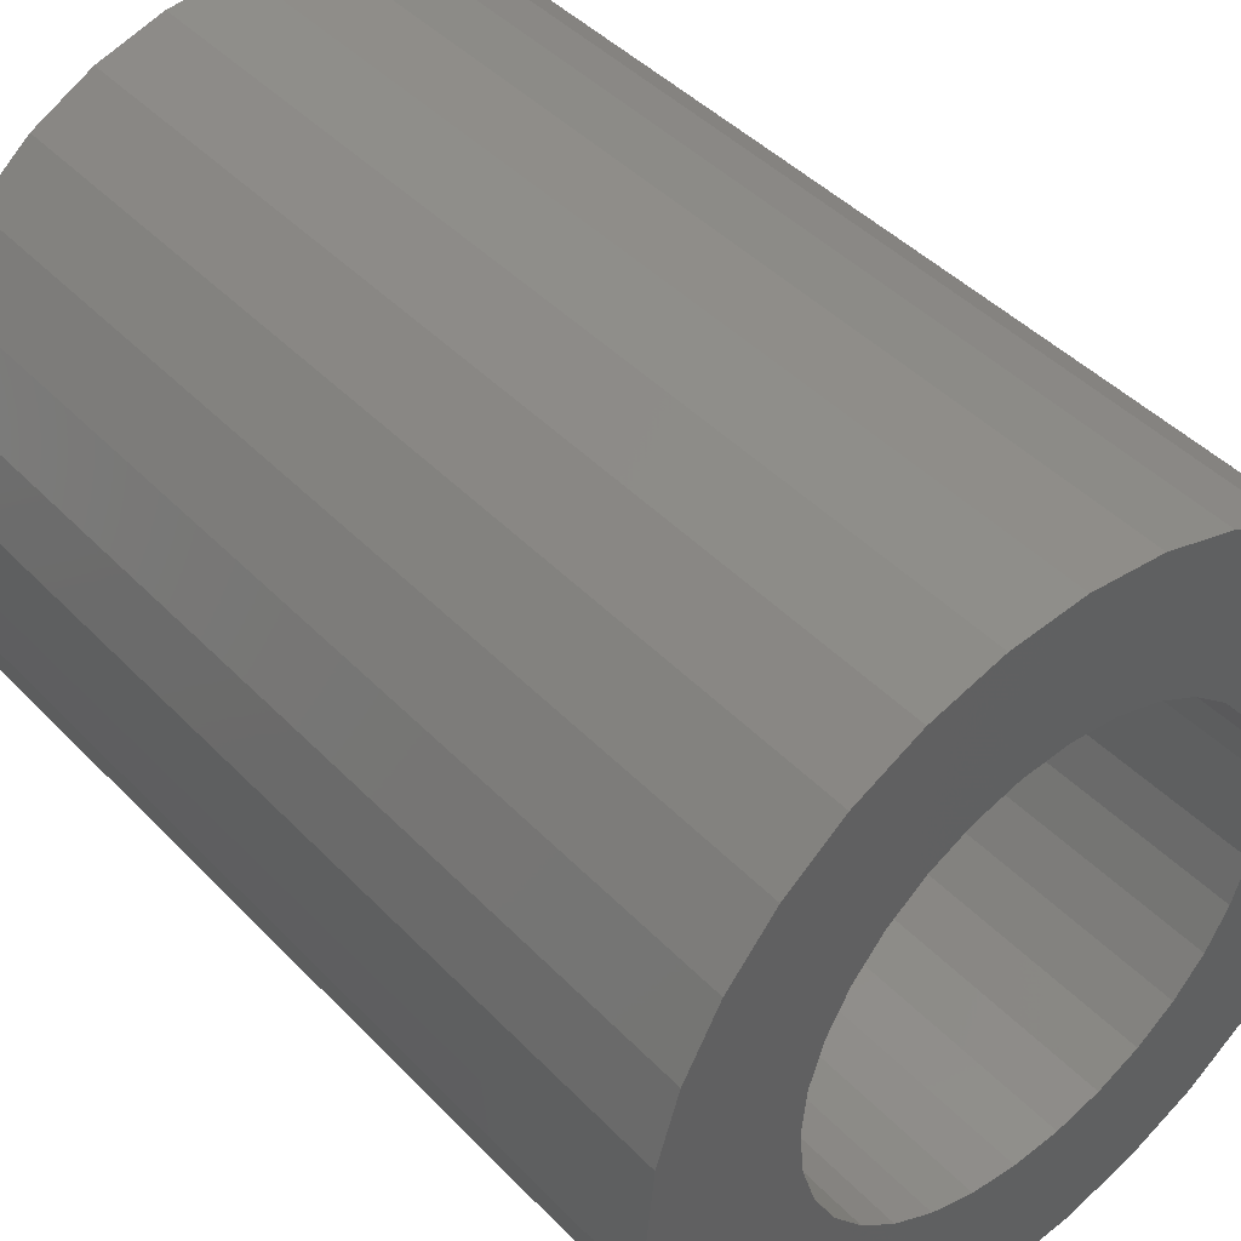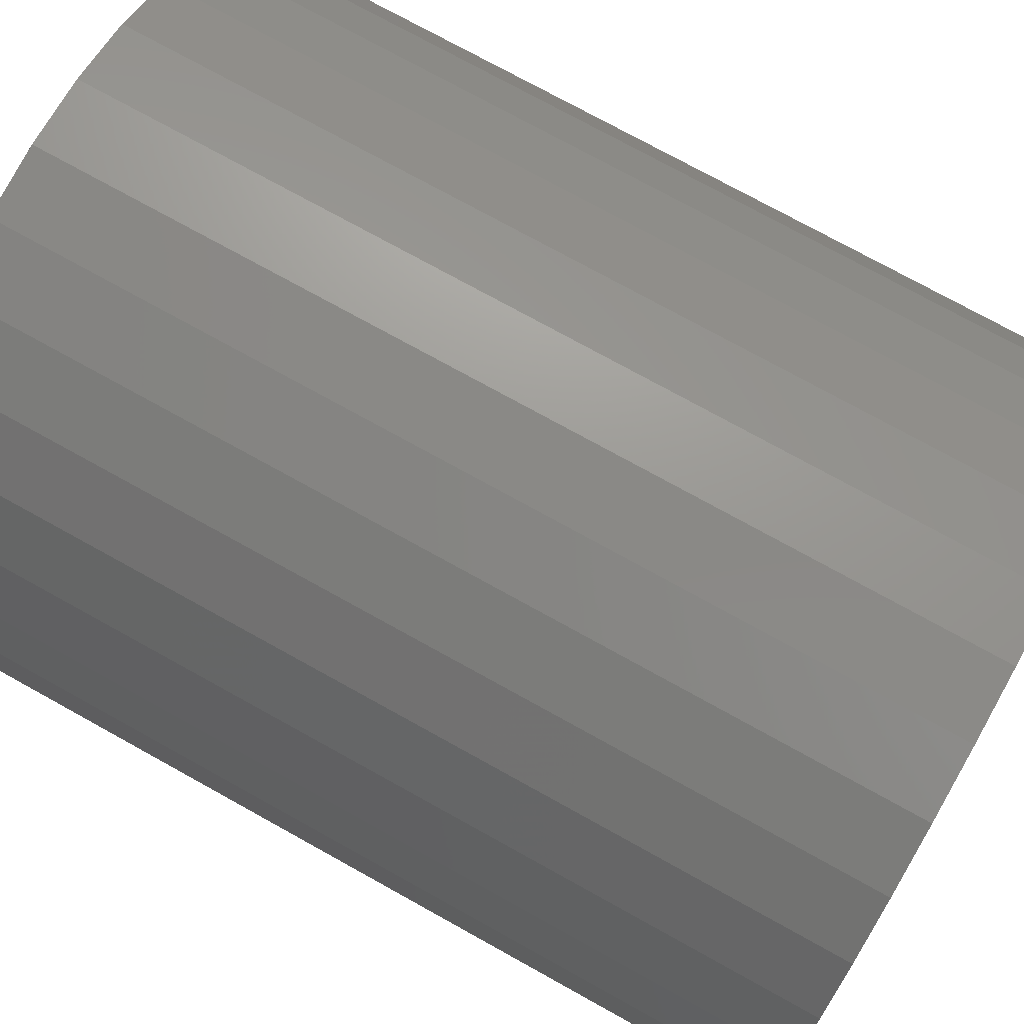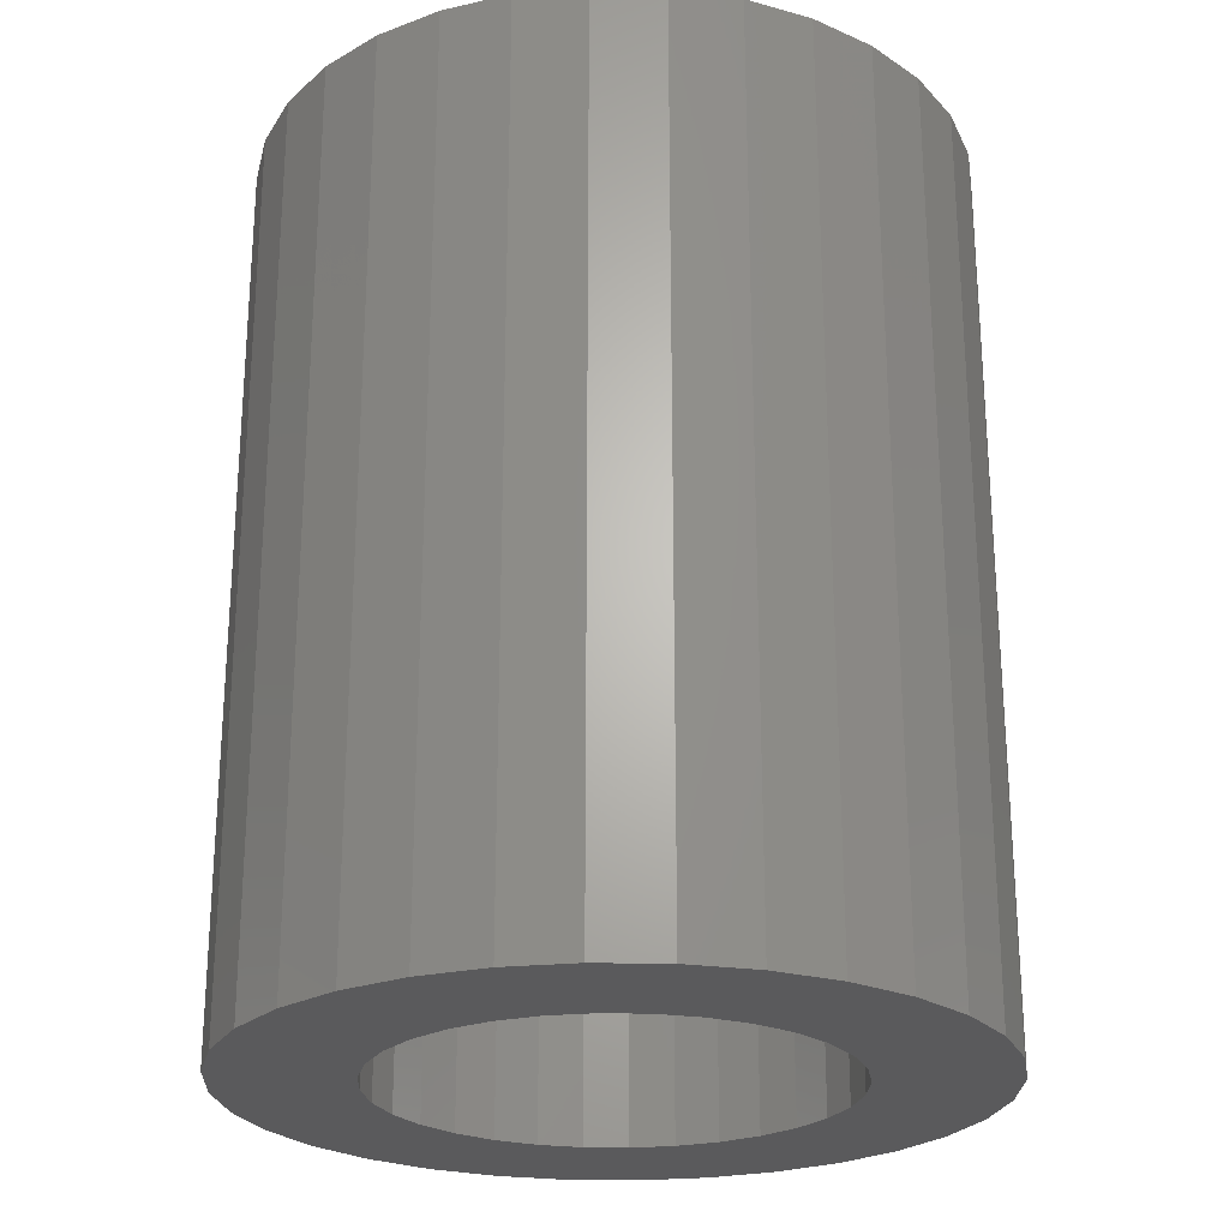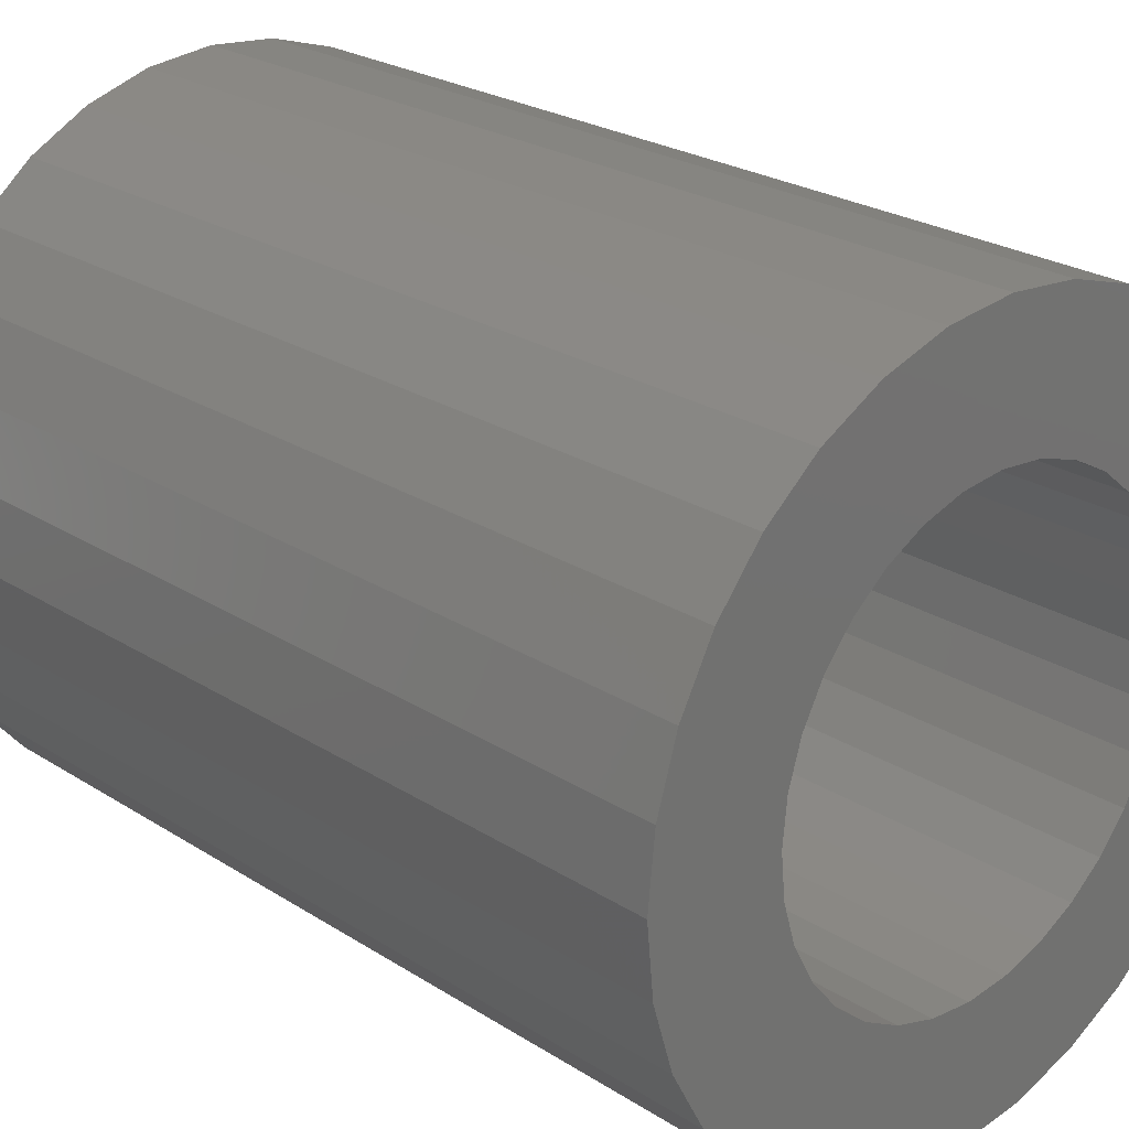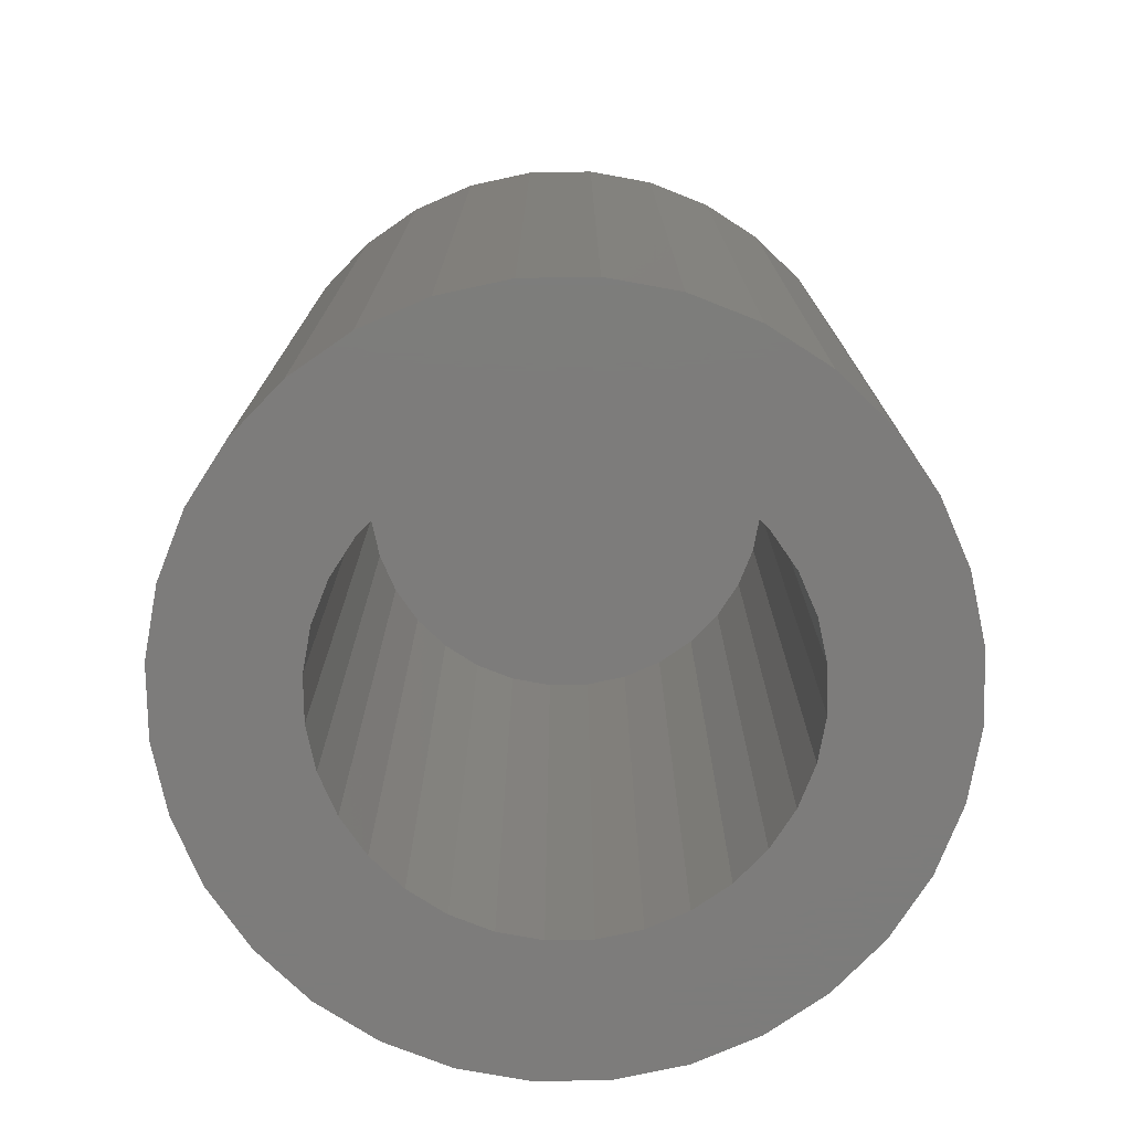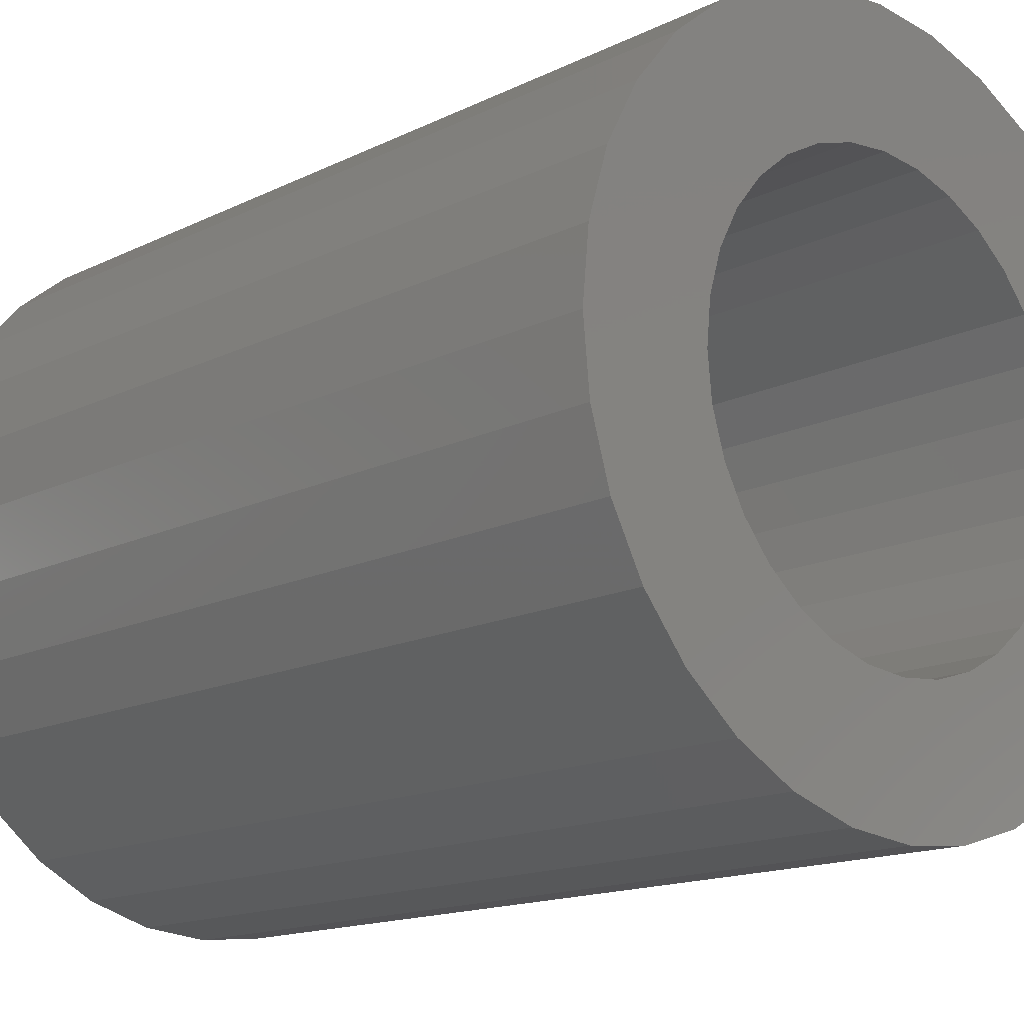
<metadata>
{"format":"stl","ext":"stl","renderer":"f3d","projection":"perspective","resolution":1024,"background":"white","views":[{"elev":44.0,"azim":-40.0,"up":"+Z"},{"elev":75.3,"azim":119.0,"up":"+Z"},{"elev":-24.5,"azim":-176.4,"up":"+Y"},{"elev":24.6,"azim":-43.9,"up":"+Z"},{"elev":-75.9,"azim":119.1,"up":"+Y"},{"elev":-15.0,"azim":-43.5,"up":"+Z"}]}
</metadata>
<code>
# stl→obj: 128 verts, 252 faces
v -0.1038 -0.5859 0.1108
v -0.2244 -0.5859 0.09583
v -0.1233 -0.5859 0.08704
v -0.08005 -0.5859 -0.1303
v -0.2012 -0.5859 -0.1391
v -0.05296 -0.5859 -0.1447
v 0.1178 -0.5859 0.1108
v 0.1372 -0.5859 0.08704
v 0.2383 -0.5859 0.09583
v 0.09403 -0.5859 -0.1303
v 0.06694 -0.5859 -0.1447
v 0.2152 -0.5859 -0.1391
v 0.1841 -0.5859 -0.1771
v 0.03755 -0.5859 -0.1537
v 0.00699 -0.5859 0.1567
v 0.03755 -0.5859 0.1537
v 0.1841 -0.5859 0.1771
v 0.1461 -0.5859 0.2082
v 0.1028 -0.5859 0.2313
v 0.05584 -0.5859 0.2456
v 0.00699 -0.5859 0.2504
v -0.04186 -0.5859 0.2456
v -0.08884 -0.5859 0.2313
v -0.1321 -0.5859 0.2082
v -0.1701 -0.5859 0.1771
v -0.2012 -0.5859 0.1391
v -0.05296 -0.5859 0.1447
v -0.02357 -0.5859 0.1537
v 0.00699 -0.5859 -0.1567
v -0.1701 -0.5859 -0.1771
v -0.1321 -0.5859 -0.2082
v -0.08884 -0.5859 -0.2313
v -0.04186 -0.5859 -0.2456
v 0.00699 -0.5859 -0.2504
v 0.05584 -0.5859 -0.2456
v 0.1028 -0.5859 -0.2313
v 0.1461 -0.5859 -0.2082
v -0.02357 -0.5859 -0.1537
v -0.08005 -0.5859 0.1303
v -0.1377 -0.5859 0.05995
v -0.2386 -0.5859 0.04885
v -0.1467 -0.5859 0.03056
v -0.2434 -0.5859 8.92e-17
v -0.1497 -0.5859 4.902e-17
v -0.1467 -0.5859 -0.03056
v -0.2386 -0.5859 -0.04885
v -0.1377 -0.5859 -0.05995
v -0.1233 -0.5859 -0.08704
v -0.2244 -0.5859 -0.09583
v -0.1038 -0.5859 -0.1108
v 0.09403 -0.5859 0.1303
v 0.2152 -0.5859 0.1391
v 0.06694 -0.5859 0.1447
v 0.2526 -0.5859 0.04885
v 0.1517 -0.5859 0.05995
v 0.2574 -0.5859 1.276e-16
v 0.1606 -0.5859 0.03056
v 0.1637 -0.5859 7.305e-17
v 0.2526 -0.5859 -0.04885
v 0.1606 -0.5859 -0.03056
v 0.1517 -0.5859 -0.05995
v 0.2383 -0.5859 -0.09583
v 0.1372 -0.5859 -0.08704
v 0.1178 -0.5859 -0.1108
v 0.00699 -0.04688 -0.1567
v 0.03755 -0.04688 -0.1537
v 0.06694 -0.04688 -0.1447
v 0.09403 -0.04688 -0.1303
v 0.1178 -0.04688 -0.1108
v 0.1372 -0.04688 -0.08704
v 0.1517 -0.04688 -0.05995
v 0.1606 -0.04688 -0.03056
v 0.1637 -0.04688 -3.827e-16
v -0.02357 -0.04688 -0.1537
v -0.05296 -0.04688 -0.1447
v -0.08005 -0.04688 -0.1303
v -0.1038 -0.04688 -0.1108
v -0.1233 -0.04688 -0.08704
v -0.1377 -0.04688 -0.05995
v -0.1467 -0.04688 -0.03056
v -0.1497 -0.04688 4.902e-17
v 0.00699 -0.04688 0.1567
v -0.02357 -0.04688 0.1537
v -0.05296 -0.04688 0.1447
v -0.08005 -0.04688 0.1303
v -0.1038 -0.04688 0.1108
v -0.1233 -0.04688 0.08704
v -0.1377 -0.04688 0.05995
v -0.1467 -0.04688 0.03056
v 0.03755 -0.04688 0.1537
v 0.06694 -0.04688 0.1447
v 0.09403 -0.04688 0.1303
v 0.1178 -0.04688 0.1108
v 0.1372 -0.04688 0.08704
v 0.1517 -0.04688 0.05995
v 0.1606 -0.04688 0.03056
v 0.2574 0.04688 -1.561e-16
v 0.2526 0.04688 -0.04885
v 0.2383 0.04688 -0.09583
v 0.2152 0.04688 -0.1391
v 0.1841 0.04688 -0.1771
v 0.1461 0.04688 -0.2082
v 0.1028 0.04688 -0.2313
v 0.05584 0.04688 -0.2456
v 0.00699 0.04688 -0.2504
v -0.04186 0.04688 -0.2456
v -0.08884 0.04688 -0.2313
v -0.1321 0.04688 -0.2082
v -0.1701 0.04688 -0.1771
v -0.2012 0.04688 -0.1391
v -0.2244 0.04688 -0.09583
v -0.2386 0.04688 -0.04885
v -0.2434 0.04688 8.92e-17
v -0.2386 0.04688 0.04885
v -0.2244 0.04688 0.09583
v -0.2012 0.04688 0.1391
v -0.1701 0.04688 0.1771
v -0.1321 0.04688 0.2082
v -0.08884 0.04688 0.2313
v -0.04186 0.04688 0.2456
v 0.00699 0.04688 0.2504
v 0.05584 0.04688 0.2456
v 0.1028 0.04688 0.2313
v 0.1461 0.04688 0.2082
v 0.1841 0.04688 0.1771
v 0.2152 0.04688 0.1391
v 0.2383 0.04688 0.09583
v 0.2526 0.04688 0.04885
f 1 2 3
f 4 5 6
f 7 8 9
f 10 11 12
f 13 12 11
f 13 11 14
f 15 16 17
f 15 17 18
f 15 18 19
f 15 19 20
f 15 20 21
f 15 21 22
f 15 22 23
f 15 23 24
f 15 24 25
f 25 26 27
f 25 27 28
f 25 28 15
f 29 30 31
f 29 31 32
f 29 32 33
f 29 33 34
f 29 34 35
f 29 35 36
f 29 36 37
f 29 37 13
f 29 13 14
f 30 29 38
f 30 38 6
f 30 6 5
f 2 1 26
f 26 1 39
f 26 39 27
f 3 2 40
f 40 2 41
f 40 41 42
f 42 41 43
f 42 43 44
f 44 43 45
f 45 43 46
f 45 46 47
f 47 46 48
f 48 46 49
f 48 49 50
f 50 49 5
f 50 5 4
f 7 9 51
f 51 9 52
f 51 52 53
f 53 52 17
f 53 17 16
f 9 8 54
f 54 8 55
f 54 55 56
f 56 55 57
f 56 57 58
f 56 58 59
f 59 58 60
f 59 60 61
f 59 61 62
f 62 61 63
f 62 63 12
f 12 63 64
f 12 64 10
f 65 14 66
f 66 14 11
f 66 11 67
f 67 11 10
f 67 10 68
f 68 10 64
f 68 64 69
f 69 64 63
f 69 63 70
f 70 63 61
f 70 61 71
f 71 61 60
f 71 60 72
f 72 60 58
f 72 58 73
f 14 65 29
f 29 65 74
f 29 74 38
f 38 74 75
f 38 75 6
f 6 75 76
f 6 76 4
f 4 76 77
f 4 77 50
f 50 77 78
f 50 78 48
f 48 78 79
f 48 79 47
f 47 79 80
f 47 80 45
f 45 80 81
f 45 81 44
f 82 28 83
f 83 28 27
f 83 27 84
f 84 27 39
f 84 39 85
f 85 39 1
f 85 1 86
f 86 1 3
f 86 3 87
f 87 3 40
f 87 40 88
f 88 40 42
f 88 42 89
f 89 42 44
f 89 44 81
f 28 82 15
f 15 82 90
f 15 90 16
f 16 90 91
f 16 91 53
f 53 91 92
f 53 92 51
f 51 92 93
f 51 93 7
f 7 93 94
f 7 94 8
f 8 94 95
f 8 95 55
f 55 95 96
f 55 96 57
f 57 96 73
f 57 73 58
f 97 56 98
f 98 56 59
f 98 59 99
f 99 59 62
f 99 62 100
f 100 62 12
f 100 12 101
f 101 12 13
f 101 13 102
f 102 13 37
f 102 37 103
f 103 37 36
f 103 36 104
f 104 36 35
f 104 35 105
f 105 35 34
f 105 34 106
f 106 34 33
f 106 33 107
f 107 33 32
f 107 32 108
f 108 32 31
f 108 31 109
f 109 31 30
f 109 30 110
f 110 30 5
f 110 5 111
f 111 5 49
f 111 49 112
f 112 49 46
f 112 46 113
f 113 46 43
f 113 43 114
f 114 43 41
f 114 41 115
f 115 41 2
f 115 2 116
f 116 2 26
f 116 26 117
f 117 26 25
f 117 25 118
f 118 25 24
f 118 24 119
f 119 24 23
f 119 23 120
f 120 23 22
f 120 22 121
f 121 22 21
f 121 21 122
f 122 21 20
f 122 20 123
f 123 20 19
f 123 19 124
f 124 19 18
f 124 18 125
f 125 18 17
f 125 17 126
f 126 17 52
f 126 52 127
f 127 52 9
f 127 9 128
f 128 9 54
f 128 54 97
f 97 54 56
f 121 122 120
f 119 120 122
f 123 119 122
f 104 106 103
f 105 106 104
f 106 107 103
f 103 107 108
f 103 108 102
f 102 108 109
f 102 109 101
f 101 109 110
f 101 110 100
f 100 110 111
f 100 111 99
f 99 111 112
f 99 112 98
f 98 112 113
f 98 113 97
f 97 113 114
f 97 114 128
f 128 114 115
f 128 115 127
f 127 115 116
f 127 116 126
f 126 116 117
f 126 117 125
f 125 117 118
f 125 118 124
f 124 118 119
f 124 119 123
f 83 90 82
f 90 83 84
f 90 84 91
f 67 74 66
f 66 74 65
f 91 84 92
f 92 84 85
f 92 85 93
f 93 85 86
f 93 86 94
f 94 86 87
f 94 87 95
f 95 87 88
f 95 88 96
f 96 88 89
f 96 89 73
f 73 89 81
f 73 81 72
f 72 81 80
f 72 80 71
f 71 80 79
f 71 79 70
f 70 79 78
f 70 78 69
f 69 78 77
f 69 77 68
f 68 77 76
f 68 76 67
f 67 76 75
f 67 75 74

</code>
